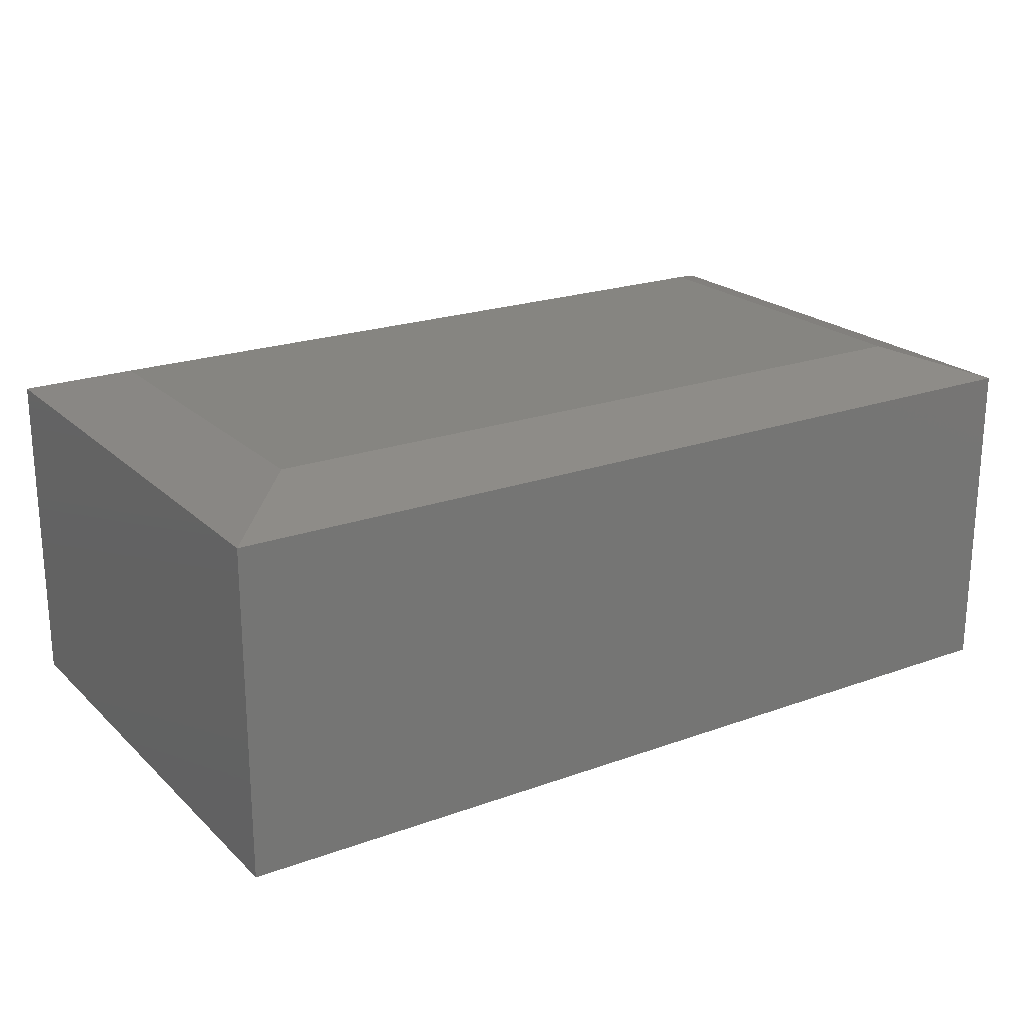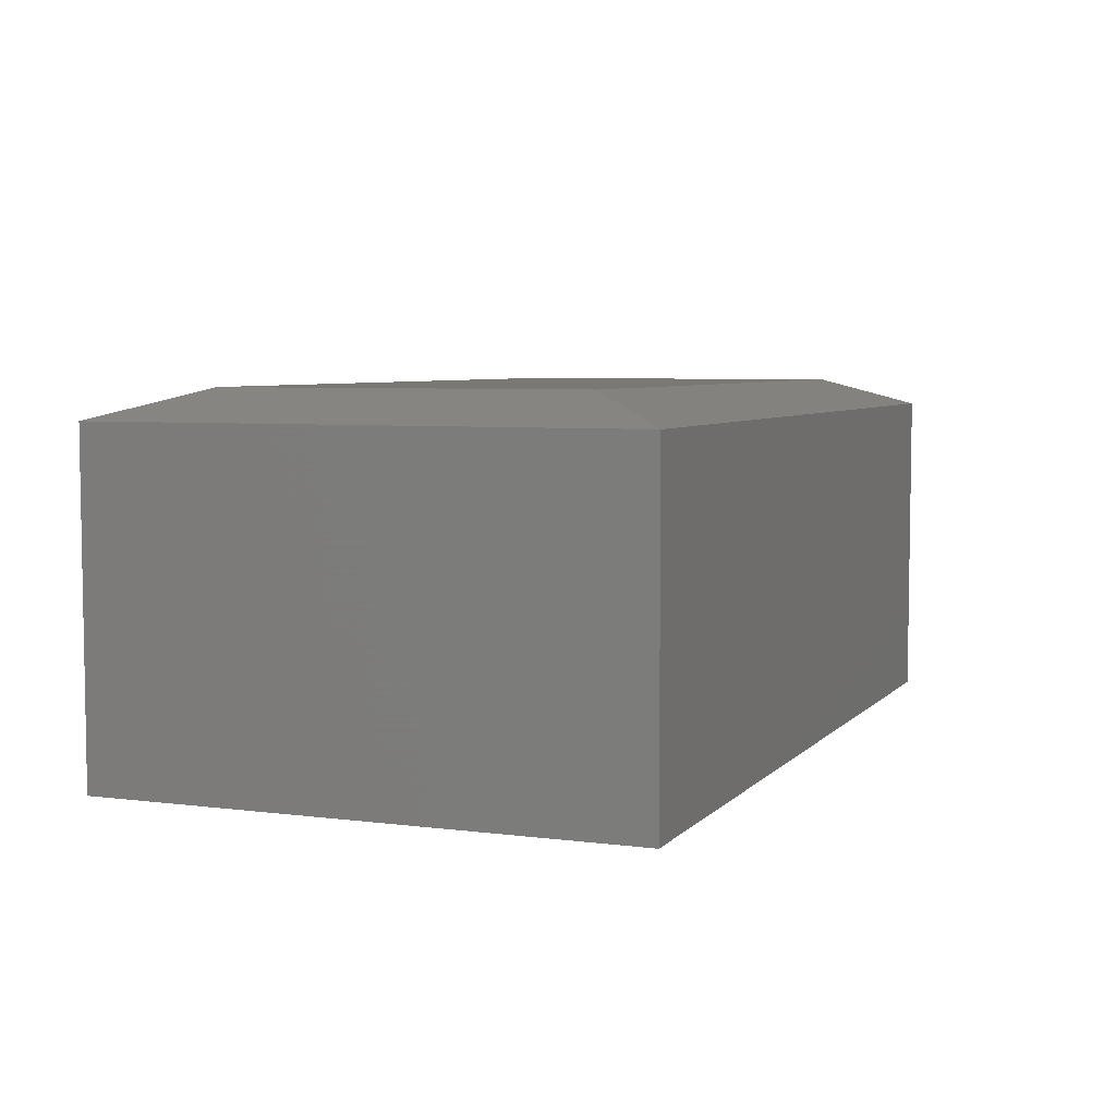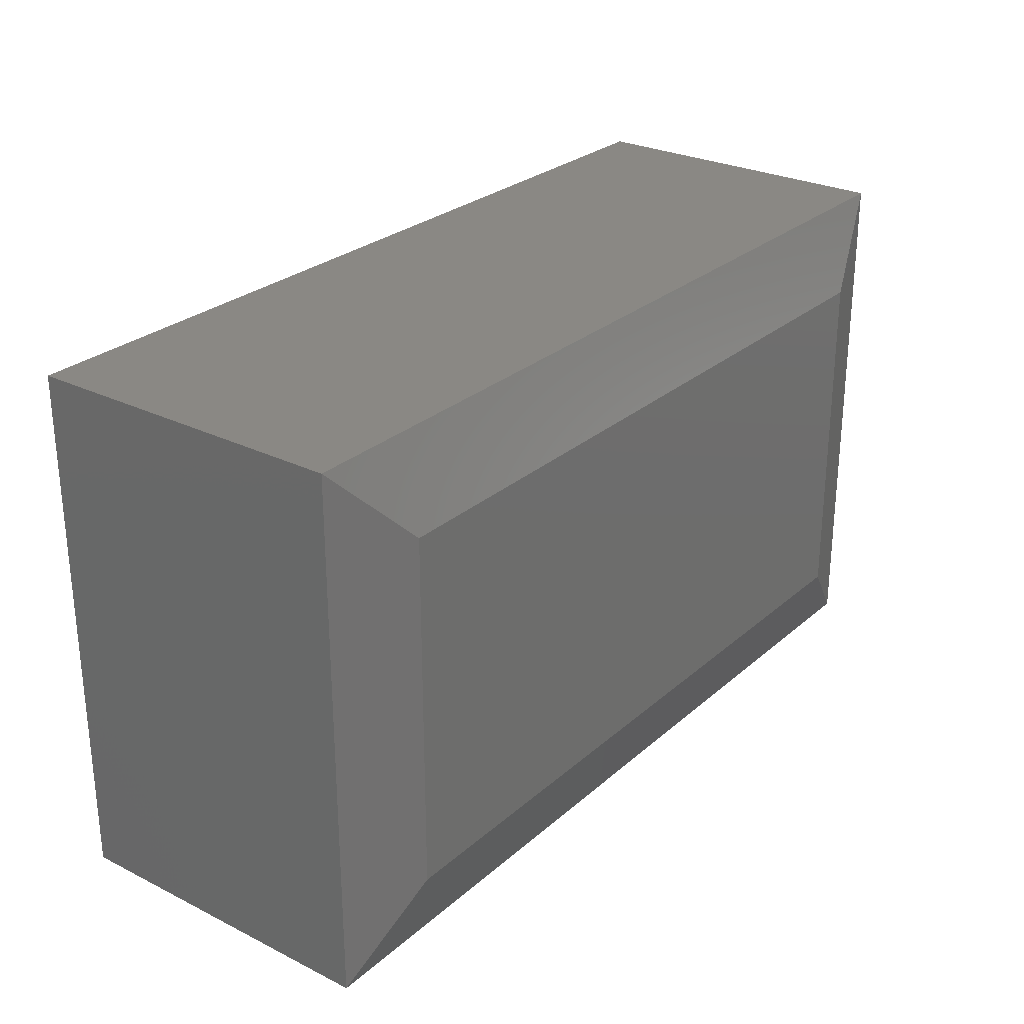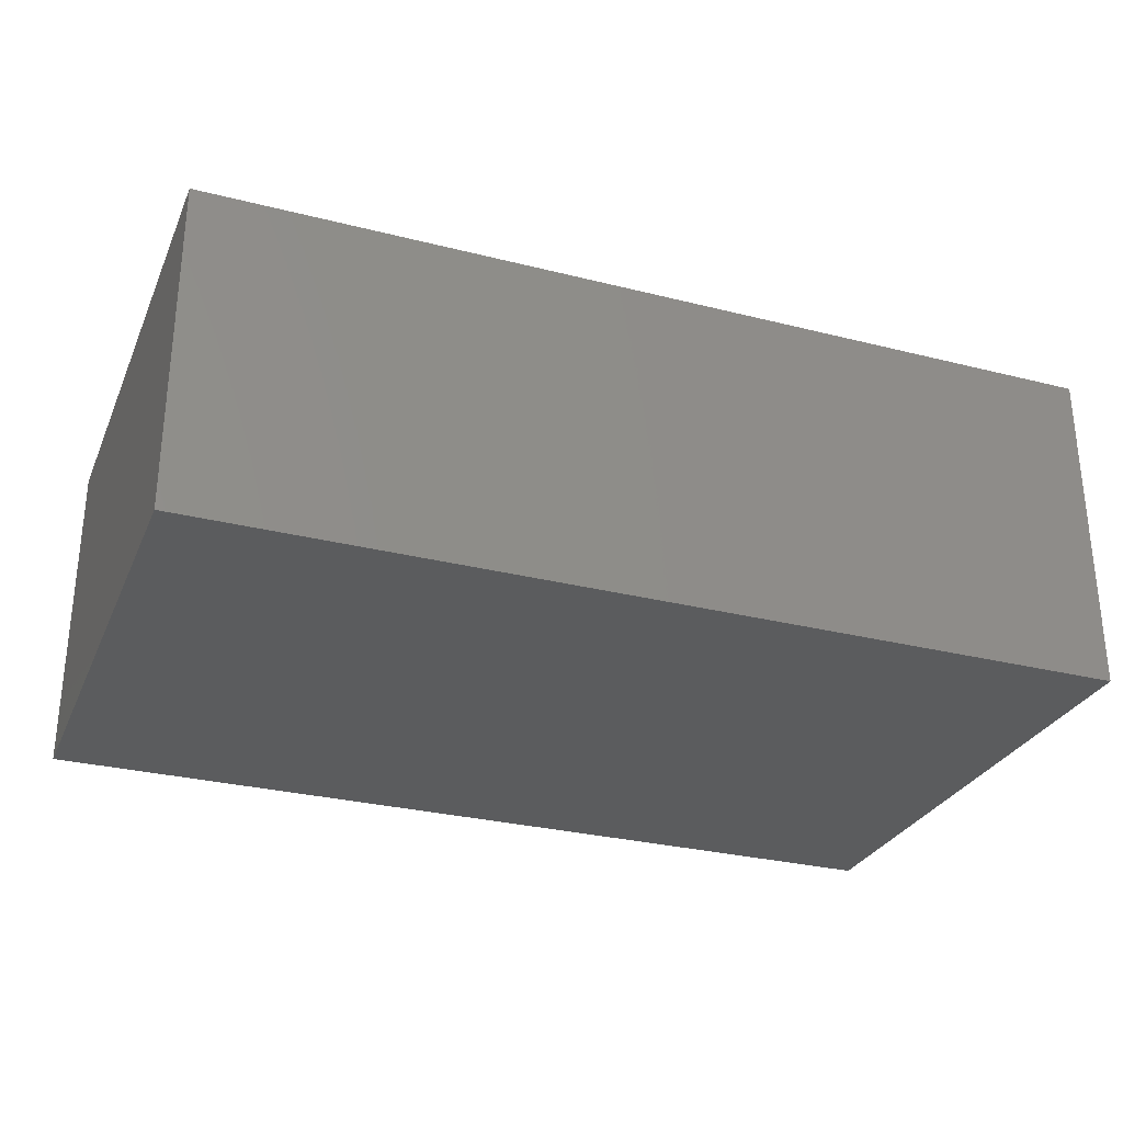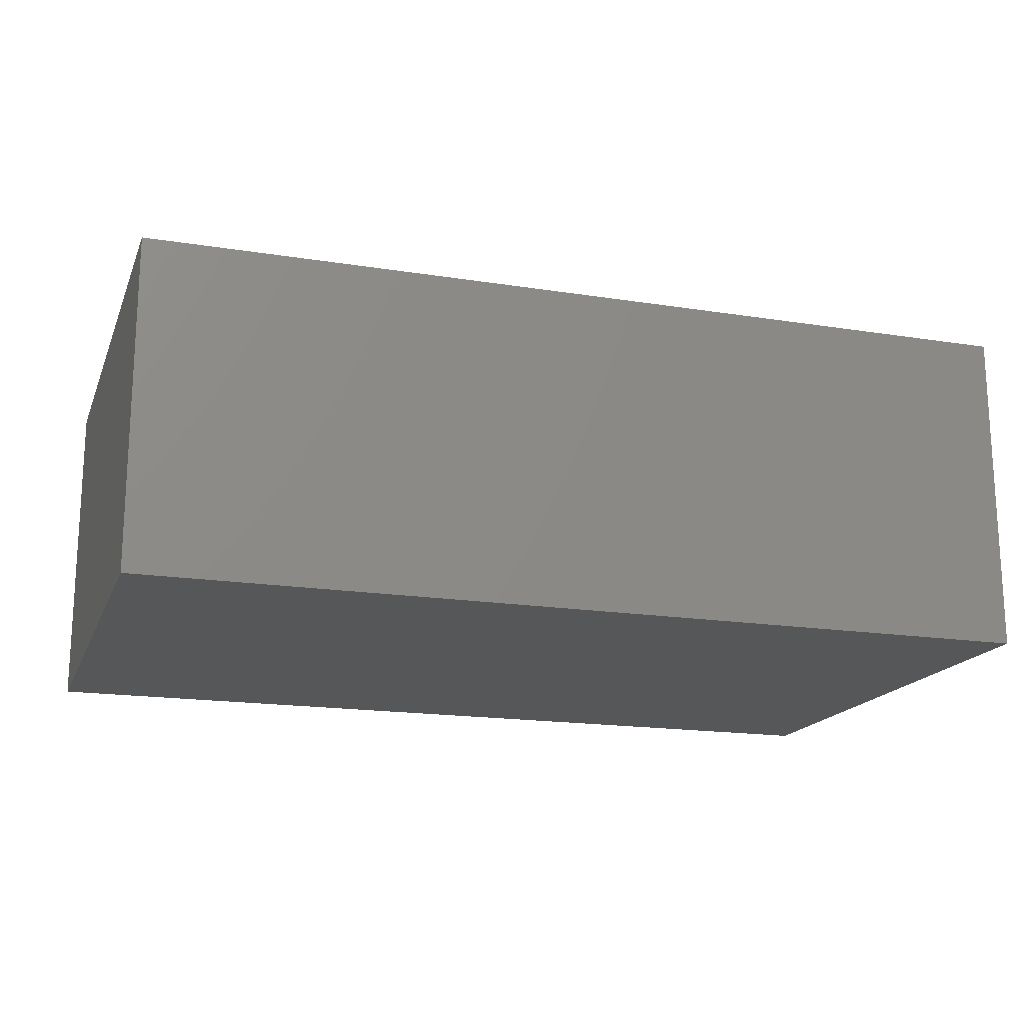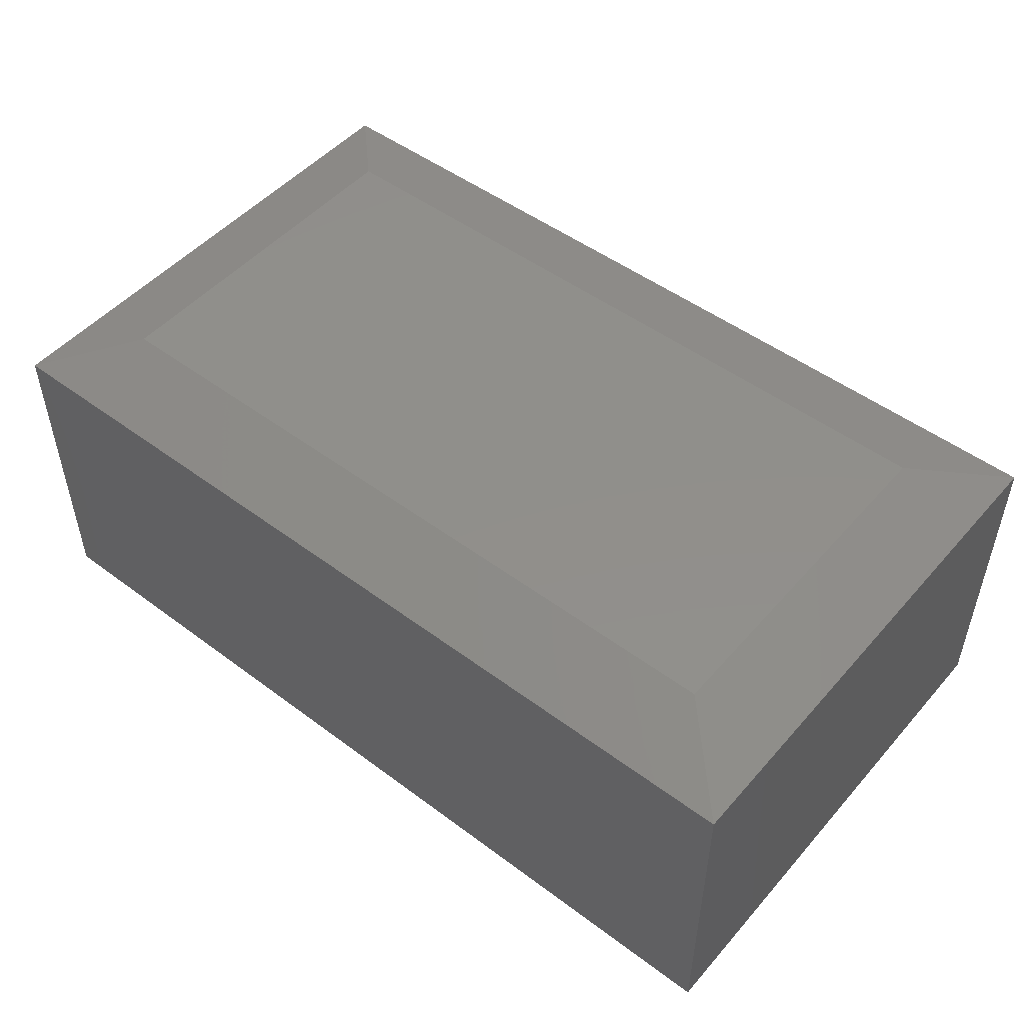
<metadata>
{"format":"stl","ext":"stl","renderer":"f3d","projection":"perspective","resolution":1024,"background":"white","views":[{"elev":21.5,"azim":147.4,"up":"+Z"},{"elev":5.6,"azim":-68.2,"up":"+Z"},{"elev":27.2,"azim":-52.7,"up":"+Y"},{"elev":-29.1,"azim":-20.6,"up":"+Z"},{"elev":-17.4,"azim":-17.5,"up":"+Z"},{"elev":49.8,"azim":-140.6,"up":"+Z"}]}
</metadata>
<code>
# stl→obj: 12 verts, 20 faces
v 0.3047 0.3047 0.1953
v 0.7031 0.3047 0.1953
v 0.3047 0.5011 0.1953
v 0.7031 0.5011 0.1953
v 0.2578 0.5479 0.1797
v 0.2578 0.5479 0
v 0.2578 0.2578 0.1797
v 0.2578 0.2578 0
v 0.75 0.5479 0.1797
v 0.75 0.5479 0
v 0.75 0.2578 0.1797
v 0.75 0.2578 0
f 1 2 3
f 3 2 4
f 5 6 7
f 7 6 8
f 9 10 5
f 5 10 6
f 11 12 9
f 9 12 10
f 7 8 11
f 11 8 12
f 9 5 4
f 4 5 3
f 11 9 2
f 2 9 4
f 7 11 1
f 1 11 2
f 5 7 3
f 3 7 1
f 8 6 12
f 12 6 10

</code>
